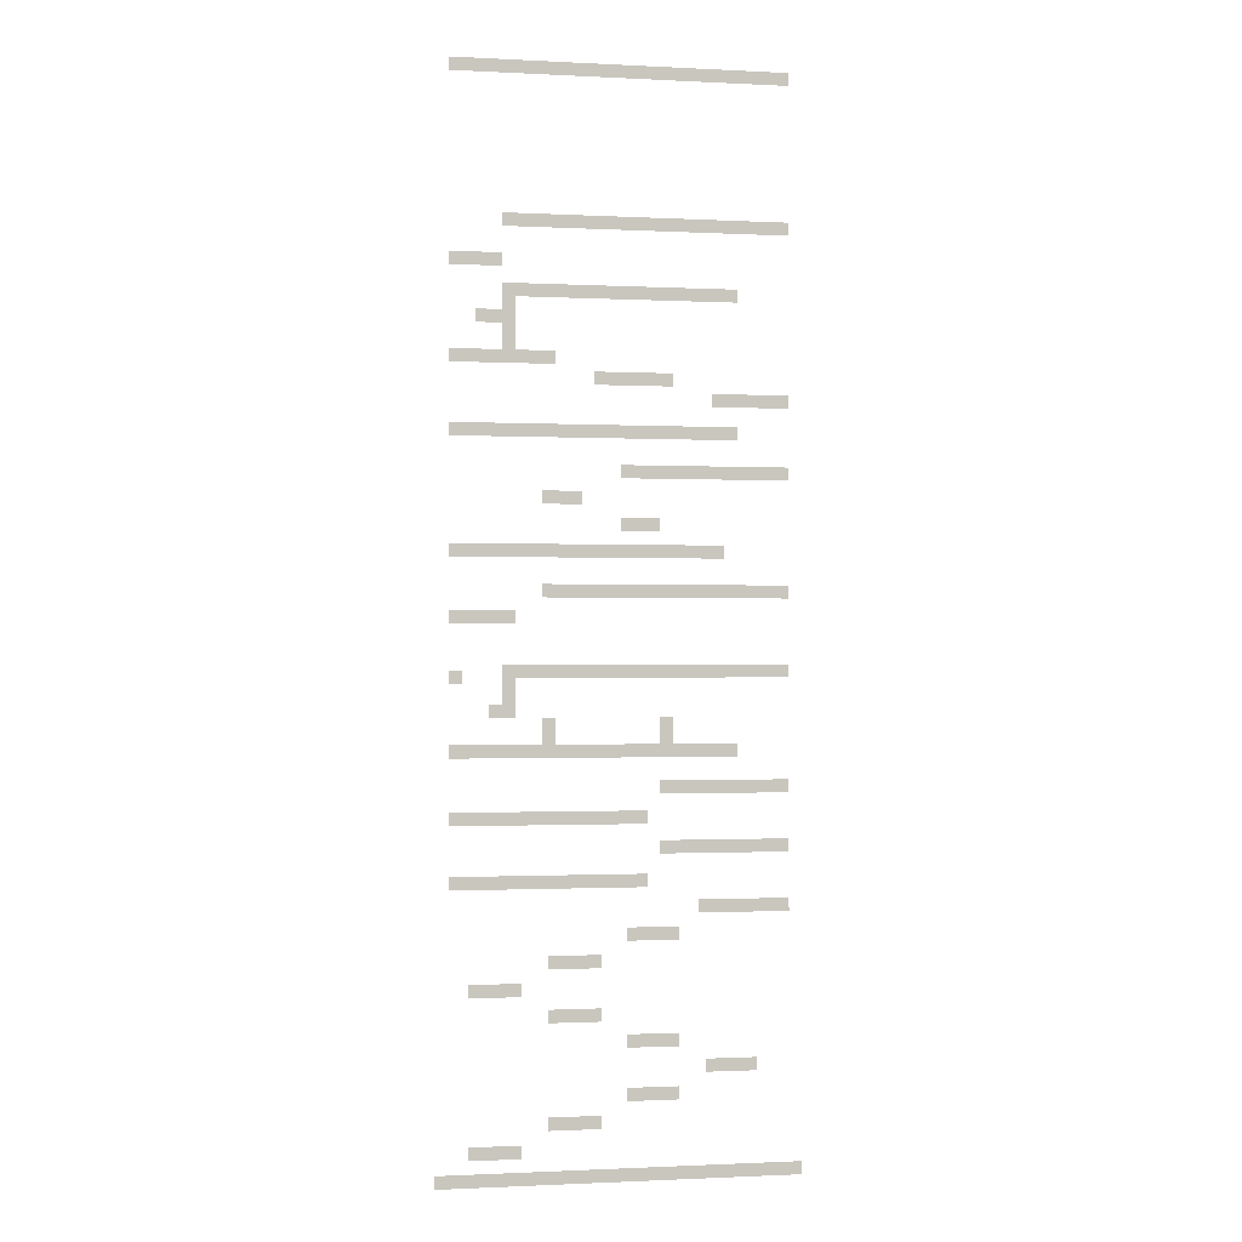
<metadata>
{"format":"obj","ext":"obj","renderer":"f3d","projection":"perspective","resolution":1024,"background":"white","views":[{"elev":-1.0,"azim":169.4,"up":"+Y"}]}
</metadata>
<code>
v -1.6 -1.6 0
v -3.2 -1.6 0
v -3.2 0 0
v -1.6 0 0
v -4.8 -1.6 0
v -4.8 0 0
v -6.4 -1.6 0
v -6.4 0 0
v -8 -1.6 0
v -8 0 0
v -9.6 -1.6 0
v -9.6 0 0
v -11.2 -1.6 0
v -11.2 0 0
v -12.8 -1.6 0
v -12.8 0 0
v -14.4 -1.6 0
v -14.4 0 0
v -16 -1.6 0
v -16 0 0
v -17.6 -1.6 0
v -17.6 0 0
v -19.2 -1.6 0
v -19.2 0 0
v -20.8 -1.6 0
v -20.8 0 0
v -22.4 -1.6 0
v -22.4 0 0
v -24 -1.6 0
v -24 0 0
v -25.6 -1.6 0
v -25.6 0 0
v -27.2 -1.6 0
v -27.2 0 0
v -28.8 -1.6 0
v -28.8 0 0
v -30.4 -1.6 0
v -30.4 0 0
v -32 -1.6 0
v -32 0 0
v -33.6 -1.6 0
v -33.6 0 0
v -35.2 -1.6 0
v -35.2 0 0
v -36.8 -1.6 0
v -36.8 0 0
v -38.4 -1.6 0
v -38.4 0 0
v -40 -1.6 0
v -40 0 0
v -41.6 -1.6 0
v -41.6 0 0
v -43.2 -1.6 0
v -43.2 0 0
v -8 -20 0
v -9.6 -20 0
v -9.6 -18.4 0
v -8 -18.4 0
v -11.2 -20 0
v -11.2 -18.4 0
v -12.8 -20 0
v -12.8 -18.4 0
v -14.4 -20 0
v -14.4 -18.4 0
v -16 -20 0
v -16 -18.4 0
v -17.6 -20 0
v -17.6 -18.4 0
v -19.2 -20 0
v -19.2 -18.4 0
v -20.8 -20 0
v -20.8 -18.4 0
v -22.4 -20 0
v -22.4 -18.4 0
v -24 -20 0
v -24 -18.4 0
v -25.6 -20 0
v -25.6 -18.4 0
v -27.2 -20 0
v -27.2 -18.4 0
v -28.8 -20 0
v -28.8 -18.4 0
v -30.4 -20 0
v -30.4 -18.4 0
v -32 -20 0
v -32 -18.4 0
v -33.6 -20 0
v -33.6 -18.4 0
v -35.2 -20 0
v -35.2 -18.4 0
v -36.8 -20 0
v -36.8 -18.4 0
v -38.4 -20 0
v -38.4 -18.4 0
v -40 -20 0
v -40 -18.4 0
v -41.6 -20 0
v -41.6 -18.4 0
v -43.2 -20 0
v -43.2 -18.4 0
v -1.6 -24.8 0
v -3.2 -24.8 0
v -3.2 -23.2 0
v -1.6 -23.2 0
v -4.8 -24.8 0
v -4.8 -23.2 0
v -6.4 -24.8 0
v -6.4 -23.2 0
v -8 -24.8 0
v -8 -23.2 0
v -8 -28.4 0
v -9.6 -28.4 0
v -9.6 -26.8 0
v -8 -26.8 0
v -11.2 -28.4 0
v -11.2 -26.8 0
v -12.8 -28.4 0
v -12.8 -26.8 0
v -14.4 -28.4 0
v -14.4 -26.8 0
v -16 -28.4 0
v -16 -26.8 0
v -17.6 -28.4 0
v -17.6 -26.8 0
v -19.2 -28.4 0
v -19.2 -26.8 0
v -20.8 -28.4 0
v -20.8 -26.8 0
v -22.4 -28.4 0
v -22.4 -26.8 0
v -24 -28.4 0
v -24 -26.8 0
v -25.6 -28.4 0
v -25.6 -26.8 0
v -27.2 -28.4 0
v -27.2 -26.8 0
v -28.8 -28.4 0
v -28.8 -26.8 0
v -30.4 -28.4 0
v -30.4 -26.8 0
v -32 -28.4 0
v -32 -26.8 0
v -33.6 -28.4 0
v -33.6 -26.8 0
v -35.2 -28.4 0
v -35.2 -26.8 0
v -36.8 -28.4 0
v -36.8 -26.8 0
v -8 -30 0
v -9.6 -30 0
v -4.8 -31.6 0
v -6.4 -31.6 0
v -6.4 -30 0
v -4.8 -30 0
v -8 -31.6 0
v -9.6 -31.6 0
v -8 -33.2 0
v -9.6 -33.2 0
v -8 -34.8 0
v -9.6 -34.8 0
v -1.6 -36.4 0
v -3.2 -36.4 0
v -3.2 -34.8 0
v -1.6 -34.8 0
v -4.8 -36.4 0
v -4.8 -34.8 0
v -6.4 -36.4 0
v -6.4 -34.8 0
v -8 -36.4 0
v -9.6 -36.4 0
v -11.2 -36.4 0
v -11.2 -34.8 0
v -12.8 -36.4 0
v -12.8 -34.8 0
v -14.4 -36.4 0
v -14.4 -34.8 0
v -19.2 -38.8 0
v -20.8 -38.8 0
v -20.8 -37.2 0
v -19.2 -37.2 0
v -22.4 -38.8 0
v -22.4 -37.2 0
v -24 -38.8 0
v -24 -37.2 0
v -25.6 -38.8 0
v -25.6 -37.2 0
v -27.2 -38.8 0
v -27.2 -37.2 0
v -28.8 -38.8 0
v -28.8 -37.2 0
v -33.6 -41.2 0
v -35.2 -41.2 0
v -35.2 -39.6 0
v -33.6 -39.6 0
v -36.8 -41.2 0
v -36.8 -39.6 0
v -38.4 -41.2 0
v -38.4 -39.6 0
v -40 -41.2 0
v -40 -39.6 0
v -41.6 -41.2 0
v -41.6 -39.6 0
v -43.2 -41.2 0
v -43.2 -39.6 0
v -1.6 -45.2 0
v -3.2 -45.2 0
v -3.2 -43.6 0
v -1.6 -43.6 0
v -4.8 -45.2 0
v -4.8 -43.6 0
v -6.4 -45.2 0
v -6.4 -43.6 0
v -8 -45.2 0
v -8 -43.6 0
v -9.6 -45.2 0
v -9.6 -43.6 0
v -11.2 -45.2 0
v -11.2 -43.6 0
v -12.8 -45.2 0
v -12.8 -43.6 0
v -14.4 -45.2 0
v -14.4 -43.6 0
v -16 -45.2 0
v -16 -43.6 0
v -17.6 -45.2 0
v -17.6 -43.6 0
v -19.2 -45.2 0
v -19.2 -43.6 0
v -20.8 -45.2 0
v -20.8 -43.6 0
v -22.4 -45.2 0
v -22.4 -43.6 0
v -24 -45.2 0
v -24 -43.6 0
v -25.6 -45.2 0
v -25.6 -43.6 0
v -27.2 -45.2 0
v -27.2 -43.6 0
v -28.8 -45.2 0
v -28.8 -43.6 0
v -30.4 -45.2 0
v -30.4 -43.6 0
v -32 -45.2 0
v -32 -43.6 0
v -33.6 -45.2 0
v -33.6 -43.6 0
v -35.2 -45.2 0
v -35.2 -43.6 0
v -36.8 -45.2 0
v -36.8 -43.6 0
v -22.4 -50 0
v -24 -50 0
v -24 -48.4 0
v -22.4 -48.4 0
v -25.6 -50 0
v -25.6 -48.4 0
v -27.2 -50 0
v -27.2 -48.4 0
v -28.8 -50 0
v -28.8 -48.4 0
v -30.4 -50 0
v -30.4 -48.4 0
v -32 -50 0
v -32 -48.4 0
v -33.6 -50 0
v -33.6 -48.4 0
v -35.2 -50 0
v -35.2 -48.4 0
v -36.8 -50 0
v -36.8 -48.4 0
v -38.4 -50 0
v -38.4 -48.4 0
v -40 -50 0
v -40 -48.4 0
v -41.6 -50 0
v -41.6 -48.4 0
v -43.2 -50 0
v -43.2 -48.4 0
v -12.8 -53.2 0
v -14.4 -53.2 0
v -14.4 -51.6 0
v -12.8 -51.6 0
v -16 -53.2 0
v -16 -51.6 0
v -17.6 -53.2 0
v -17.6 -51.6 0
v -22.4 -56.4 0
v -24 -56.4 0
v -24 -54.8 0
v -22.4 -54.8 0
v -25.6 -56.4 0
v -25.6 -54.8 0
v -27.2 -56.4 0
v -27.2 -54.8 0
v -1.6 -59.6 0
v -3.2 -59.6 0
v -3.2 -58 0
v -1.6 -58 0
v -4.8 -59.6 0
v -4.8 -58 0
v -6.4 -59.6 0
v -6.4 -58 0
v -8 -59.6 0
v -8 -58 0
v -9.6 -59.6 0
v -9.6 -58 0
v -11.2 -59.6 0
v -11.2 -58 0
v -12.8 -59.6 0
v -12.8 -58 0
v -14.4 -59.6 0
v -14.4 -58 0
v -16 -59.6 0
v -16 -58 0
v -17.6 -59.6 0
v -17.6 -58 0
v -19.2 -59.6 0
v -19.2 -58 0
v -20.8 -59.6 0
v -20.8 -58 0
v -22.4 -59.6 0
v -22.4 -58 0
v -24 -59.6 0
v -24 -58 0
v -25.6 -59.6 0
v -25.6 -58 0
v -27.2 -59.6 0
v -27.2 -58 0
v -28.8 -59.6 0
v -28.8 -58 0
v -30.4 -59.6 0
v -30.4 -58 0
v -32 -59.6 0
v -32 -58 0
v -33.6 -59.6 0
v -33.6 -58 0
v -35.2 -59.6 0
v -35.2 -58 0
v -12.8 -64.4 0
v -14.4 -64.4 0
v -14.4 -62.8 0
v -12.8 -62.8 0
v -16 -64.4 0
v -16 -62.8 0
v -17.6 -64.4 0
v -17.6 -62.8 0
v -19.2 -64.4 0
v -19.2 -62.8 0
v -20.8 -64.4 0
v -20.8 -62.8 0
v -22.4 -64.4 0
v -22.4 -62.8 0
v -24 -64.4 0
v -24 -62.8 0
v -25.6 -64.4 0
v -25.6 -62.8 0
v -27.2 -64.4 0
v -27.2 -62.8 0
v -28.8 -64.4 0
v -28.8 -62.8 0
v -30.4 -64.4 0
v -30.4 -62.8 0
v -32 -64.4 0
v -32 -62.8 0
v -33.6 -64.4 0
v -33.6 -62.8 0
v -35.2 -64.4 0
v -35.2 -62.8 0
v -36.8 -64.4 0
v -36.8 -62.8 0
v -38.4 -64.4 0
v -38.4 -62.8 0
v -40 -64.4 0
v -40 -62.8 0
v -41.6 -64.4 0
v -41.6 -62.8 0
v -43.2 -64.4 0
v -43.2 -62.8 0
v -1.6 -67.6 0
v -3.2 -67.6 0
v -3.2 -66 0
v -1.6 -66 0
v -4.8 -67.6 0
v -4.8 -66 0
v -6.4 -67.6 0
v -6.4 -66 0
v -8 -67.6 0
v -8 -66 0
v -9.6 -67.6 0
v -9.6 -66 0
v -8 -74 0
v -9.6 -74 0
v -9.6 -72.4 0
v -8 -72.4 0
v -11.2 -74 0
v -11.2 -72.4 0
v -12.8 -74 0
v -12.8 -72.4 0
v -14.4 -74 0
v -14.4 -72.4 0
v -16 -74 0
v -16 -72.4 0
v -17.6 -74 0
v -17.6 -72.4 0
v -19.2 -74 0
v -19.2 -72.4 0
v -20.8 -74 0
v -20.8 -72.4 0
v -22.4 -74 0
v -22.4 -72.4 0
v -24 -74 0
v -24 -72.4 0
v -25.6 -74 0
v -25.6 -72.4 0
v -27.2 -74 0
v -27.2 -72.4 0
v -28.8 -74 0
v -28.8 -72.4 0
v -30.4 -74 0
v -30.4 -72.4 0
v -32 -74 0
v -32 -72.4 0
v -33.6 -74 0
v -33.6 -72.4 0
v -35.2 -74 0
v -35.2 -72.4 0
v -36.8 -74 0
v -36.8 -72.4 0
v -38.4 -74 0
v -38.4 -72.4 0
v -40 -74 0
v -40 -72.4 0
v -41.6 -74 0
v -41.6 -72.4 0
v -43.2 -74 0
v -43.2 -72.4 0
v -1.6 -74.8 0
v -3.2 -74.8 0
v -3.2 -73.2 0
v -1.6 -73.2 0
v -8 -75.6 0
v -9.6 -75.6 0
v -8 -77.2 0
v -9.6 -77.2 0
v -6.4 -78.8 0
v -8 -78.8 0
v -6.4 -77.2 0
v -9.6 -78.8 0
v -12.8 -80.4 0
v -14.4 -80.4 0
v -14.4 -78.8 0
v -12.8 -78.8 0
v -27.2 -80.4 0
v -28.8 -80.4 0
v -28.8 -78.8 0
v -27.2 -78.8 0
v -12.8 -82 0
v -14.4 -82 0
v -27.2 -82 0
v -28.8 -82 0
v -1.6 -83.6 0
v -3.2 -83.6 0
v -3.2 -82 0
v -1.6 -82 0
v -4.8 -83.6 0
v -4.8 -82 0
v -6.4 -83.6 0
v -6.4 -82 0
v -8 -83.6 0
v -8 -82 0
v -9.6 -83.6 0
v -9.6 -82 0
v -11.2 -83.6 0
v -11.2 -82 0
v -12.8 -83.6 0
v -14.4 -83.6 0
v -16 -83.6 0
v -16 -82 0
v -17.6 -83.6 0
v -17.6 -82 0
v -19.2 -83.6 0
v -19.2 -82 0
v -20.8 -83.6 0
v -20.8 -82 0
v -22.4 -83.6 0
v -22.4 -82 0
v -24 -83.6 0
v -24 -82 0
v -25.6 -83.6 0
v -25.6 -82 0
v -27.2 -83.6 0
v -28.8 -83.6 0
v -30.4 -83.6 0
v -30.4 -82 0
v -32 -83.6 0
v -32 -82 0
v -33.6 -83.6 0
v -33.6 -82 0
v -35.2 -83.6 0
v -35.2 -82 0
v -36.8 -83.6 0
v -36.8 -82 0
v -27.2 -88 0
v -28.8 -88 0
v -28.8 -86.4 0
v -27.2 -86.4 0
v -30.4 -88 0
v -30.4 -86.4 0
v -32 -88 0
v -32 -86.4 0
v -33.6 -88 0
v -33.6 -86.4 0
v -35.2 -88 0
v -35.2 -86.4 0
v -36.8 -88 0
v -36.8 -86.4 0
v -38.4 -88 0
v -38.4 -86.4 0
v -40 -88 0
v -40 -86.4 0
v -41.6 -88 0
v -41.6 -86.4 0
v -43.2 -88 0
v -43.2 -86.4 0
v -1.6 -91.6 0
v -3.2 -91.6 0
v -3.2 -90 0
v -1.6 -90 0
v -4.8 -91.6 0
v -4.8 -90 0
v -6.4 -91.6 0
v -6.4 -90 0
v -8 -91.6 0
v -8 -90 0
v -9.6 -91.6 0
v -9.6 -90 0
v -11.2 -91.6 0
v -11.2 -90 0
v -12.8 -91.6 0
v -12.8 -90 0
v -14.4 -91.6 0
v -14.4 -90 0
v -16 -91.6 0
v -16 -90 0
v -17.6 -91.6 0
v -17.6 -90 0
v -19.2 -91.6 0
v -19.2 -90 0
v -20.8 -91.6 0
v -20.8 -90 0
v -22.4 -91.6 0
v -22.4 -90 0
v -24 -91.6 0
v -24 -90 0
v -25.6 -91.6 0
v -25.6 -90 0
v -27.2 -95.2 0
v -28.8 -95.2 0
v -28.8 -93.6 0
v -27.2 -93.6 0
v -30.4 -95.2 0
v -30.4 -93.6 0
v -32 -95.2 0
v -32 -93.6 0
v -33.6 -95.2 0
v -33.6 -93.6 0
v -35.2 -95.2 0
v -35.2 -93.6 0
v -36.8 -95.2 0
v -36.8 -93.6 0
v -38.4 -95.2 0
v -38.4 -93.6 0
v -40 -95.2 0
v -40 -93.6 0
v -41.6 -95.2 0
v -41.6 -93.6 0
v -43.2 -95.2 0
v -43.2 -93.6 0
v -1.6 -99.2 0
v -3.2 -99.2 0
v -3.2 -97.6 0
v -1.6 -97.6 0
v -4.8 -99.2 0
v -4.8 -97.6 0
v -6.4 -99.2 0
v -6.4 -97.6 0
v -8 -99.2 0
v -8 -97.6 0
v -9.6 -99.2 0
v -9.6 -97.6 0
v -11.2 -99.2 0
v -11.2 -97.6 0
v -12.8 -99.2 0
v -12.8 -97.6 0
v -14.4 -99.2 0
v -14.4 -97.6 0
v -16 -99.2 0
v -16 -97.6 0
v -17.6 -99.2 0
v -17.6 -97.6 0
v -19.2 -99.2 0
v -19.2 -97.6 0
v -20.8 -99.2 0
v -20.8 -97.6 0
v -22.4 -99.2 0
v -22.4 -97.6 0
v -24 -99.2 0
v -24 -97.6 0
v -25.6 -99.2 0
v -25.6 -97.6 0
v -32 -102.4 0
v -33.6 -102.4 0
v -33.6 -100.8 0
v -32 -100.8 0
v -35.2 -102.4 0
v -35.2 -100.8 0
v -36.8 -102.4 0
v -36.8 -100.8 0
v -38.4 -102.4 0
v -38.4 -100.8 0
v -40 -102.4 0
v -40 -100.8 0
v -41.6 -102.4 0
v -41.6 -100.8 0
v -43.2 -102.4 0
v -43.2 -100.8 0
v -23.2 -105.6 0
v -24.8 -105.6 0
v -24.8 -104 0
v -23.2 -104 0
v -26.4 -105.6 0
v -26.4 -104 0
v -28 -105.6 0
v -28 -104 0
v -29.6 -105.6 0
v -29.6 -104 0
v -13.6 -108.8 0
v -15.2 -108.8 0
v -15.2 -107.2 0
v -13.6 -107.2 0
v -16.8 -108.8 0
v -16.8 -107.2 0
v -18.4 -108.8 0
v -18.4 -107.2 0
v -20 -108.8 0
v -20 -107.2 0
v -4 -112 0
v -5.6 -112 0
v -5.6 -110.4 0
v -4 -110.4 0
v -7.2 -112 0
v -7.2 -110.4 0
v -8.8 -112 0
v -8.8 -110.4 0
v -10.4 -112 0
v -10.4 -110.4 0
v -13.6 -115.2 0
v -15.2 -115.2 0
v -15.2 -113.6 0
v -13.6 -113.6 0
v -16.8 -115.2 0
v -16.8 -113.6 0
v -18.4 -115.2 0
v -18.4 -113.6 0
v -20 -115.2 0
v -20 -113.6 0
v -23.2 -118.4 0
v -24.8 -118.4 0
v -24.8 -116.8 0
v -23.2 -116.8 0
v -26.4 -118.4 0
v -26.4 -116.8 0
v -28 -118.4 0
v -28 -116.8 0
v -29.6 -118.4 0
v -29.6 -116.8 0
v -32.8 -121.6 0
v -34.4 -121.6 0
v -34.4 -120 0
v -32.8 -120 0
v -36 -121.6 0
v -36 -120 0
v -37.6 -121.6 0
v -37.6 -120 0
v -39.2 -121.6 0
v -39.2 -120 0
v -23.2 -124.8 0
v -24.8 -124.8 0
v -24.8 -123.2 0
v -23.2 -123.2 0
v -26.4 -124.8 0
v -26.4 -123.2 0
v -28 -124.8 0
v -28 -123.2 0
v -29.6 -124.8 0
v -29.6 -123.2 0
v -13.6 -128 0
v -15.2 -128 0
v -15.2 -126.4 0
v -13.6 -126.4 0
v -16.8 -128 0
v -16.8 -126.4 0
v -18.4 -128 0
v -18.4 -126.4 0
v -20 -128 0
v -20 -126.4 0
v -4 -131.2 0
v -5.6 -131.2 0
v -5.6 -129.6 0
v -4 -129.6 0
v -7.2 -131.2 0
v -7.2 -129.6 0
v -8.8 -131.2 0
v -8.8 -129.6 0
v -10.4 -131.2 0
v -10.4 -129.6 0
v 0 -134.4 0
v -1.6 -134.4 0
v -1.6 -132.8 0
v 0 -132.8 0
v -3.2 -134.4 0
v -3.2 -132.8 0
v -4.8 -134.4 0
v -4.8 -132.8 0
v -6.4 -134.4 0
v -6.4 -132.8 0
v -8 -134.4 0
v -8 -132.8 0
v -9.6 -134.4 0
v -9.6 -132.8 0
v -11.2 -134.4 0
v -11.2 -132.8 0
v -12.8 -134.4 0
v -12.8 -132.8 0
v -14.4 -134.4 0
v -14.4 -132.8 0
v -16 -134.4 0
v -16 -132.8 0
v -17.6 -134.4 0
v -17.6 -132.8 0
v -19.2 -134.4 0
v -19.2 -132.8 0
v -20.8 -134.4 0
v -20.8 -132.8 0
v -22.4 -134.4 0
v -22.4 -132.8 0
v -24 -134.4 0
v -24 -132.8 0
v -25.6 -134.4 0
v -25.6 -132.8 0
v -27.2 -134.4 0
v -27.2 -132.8 0
v -28.8 -134.4 0
v -28.8 -132.8 0
v -30.4 -134.4 0
v -30.4 -132.8 0
v -32 -134.4 0
v -32 -132.8 0
v -33.6 -134.4 0
v -33.6 -132.8 0
v -35.2 -134.4 0
v -35.2 -132.8 0
v -36.8 -134.4 0
v -36.8 -132.8 0
v -38.4 -134.4 0
v -38.4 -132.8 0
v -40 -134.4 0
v -40 -132.8 0
v -41.6 -134.4 0
v -41.6 -132.8 0
v -43.2 -134.4 0
v -43.2 -132.8 0
v -44.8 -134.4 0
v -44.8 -132.8 0
g mesh_0001
f 1 2 3 4
f 2 5 6 3
f 5 7 8 6
f 7 9 10 8
f 9 11 12 10
f 11 13 14 12
f 13 15 16 14
f 15 17 18 16
f 17 19 20 18
f 19 21 22 20
f 21 23 24 22
f 23 25 26 24
f 25 27 28 26
f 27 29 30 28
f 29 31 32 30
f 31 33 34 32
f 33 35 36 34
f 35 37 38 36
f 37 39 40 38
f 39 41 42 40
f 41 43 44 42
f 43 45 46 44
f 45 47 48 46
f 47 49 50 48
f 49 51 52 50
f 51 53 54 52
f 55 56 57 58
f 56 59 60 57
f 59 61 62 60
f 61 63 64 62
f 63 65 66 64
f 65 67 68 66
f 67 69 70 68
f 69 71 72 70
f 71 73 74 72
f 73 75 76 74
f 75 77 78 76
f 77 79 80 78
f 79 81 82 80
f 81 83 84 82
f 83 85 86 84
f 85 87 88 86
f 87 89 90 88
f 89 91 92 90
f 91 93 94 92
f 93 95 96 94
f 95 97 98 96
f 97 99 100 98
f 101 102 103 104
f 102 105 106 103
f 105 107 108 106
f 107 109 110 108
f 111 112 113 114
f 112 115 116 113
f 115 117 118 116
f 117 119 120 118
f 119 121 122 120
f 121 123 124 122
f 123 125 126 124
f 125 127 128 126
f 127 129 130 128
f 129 131 132 130
f 131 133 134 132
f 133 135 136 134
f 135 137 138 136
f 137 139 140 138
f 139 141 142 140
f 141 143 144 142
f 143 145 146 144
f 145 147 148 146
f 149 150 112 111
f 151 152 153 154
f 152 155 149 153
f 155 156 150 149
f 157 158 156 155
f 159 160 158 157
f 161 162 163 164
f 162 165 166 163
f 165 167 168 166
f 167 169 159 168
f 169 170 160 159
f 170 171 172 160
f 171 173 174 172
f 173 175 176 174
f 177 178 179 180
f 178 181 182 179
f 181 183 184 182
f 183 185 186 184
f 185 187 188 186
f 187 189 190 188
f 191 192 193 194
f 192 195 196 193
f 195 197 198 196
f 197 199 200 198
f 199 201 202 200
f 201 203 204 202
f 205 206 207 208
f 206 209 210 207
f 209 211 212 210
f 211 213 214 212
f 213 215 216 214
f 215 217 218 216
f 217 219 220 218
f 219 221 222 220
f 221 223 224 222
f 223 225 226 224
f 225 227 228 226
f 227 229 230 228
f 229 231 232 230
f 231 233 234 232
f 233 235 236 234
f 235 237 238 236
f 237 239 240 238
f 239 241 242 240
f 241 243 244 242
f 243 245 246 244
f 245 247 248 246
f 247 249 250 248
f 251 252 253 254
f 252 255 256 253
f 255 257 258 256
f 257 259 260 258
f 259 261 262 260
f 261 263 264 262
f 263 265 266 264
f 265 267 268 266
f 267 269 270 268
f 269 271 272 270
f 271 273 274 272
f 273 275 276 274
f 275 277 278 276
f 279 280 281 282
f 280 283 284 281
f 283 285 286 284
f 287 288 289 290
f 288 291 292 289
f 291 293 294 292
f 295 296 297 298
f 296 299 300 297
f 299 301 302 300
f 301 303 304 302
f 303 305 306 304
f 305 307 308 306
f 307 309 310 308
f 309 311 312 310
f 311 313 314 312
f 313 315 316 314
f 315 317 318 316
f 317 319 320 318
f 319 321 322 320
f 321 323 324 322
f 323 325 326 324
f 325 327 328 326
f 327 329 330 328
f 329 331 332 330
f 331 333 334 332
f 333 335 336 334
f 335 337 338 336
f 339 340 341 342
f 340 343 344 341
f 343 345 346 344
f 345 347 348 346
f 347 349 350 348
f 349 351 352 350
f 351 353 354 352
f 353 355 356 354
f 355 357 358 356
f 357 359 360 358
f 359 361 362 360
f 361 363 364 362
f 363 365 366 364
f 365 367 368 366
f 367 369 370 368
f 369 371 372 370
f 371 373 374 372
f 373 375 376 374
f 375 377 378 376
f 379 380 381 382
f 380 383 384 381
f 383 385 386 384
f 385 387 388 386
f 387 389 390 388
f 391 392 393 394
f 392 395 396 393
f 395 397 398 396
f 397 399 400 398
f 399 401 402 400
f 401 403 404 402
f 403 405 406 404
f 405 407 408 406
f 407 409 410 408
f 409 411 412 410
f 411 413 414 412
f 413 415 416 414
f 415 417 418 416
f 417 419 420 418
f 419 421 422 420
f 421 423 424 422
f 423 425 426 424
f 425 427 428 426
f 427 429 430 428
f 429 431 432 430
f 431 433 434 432
f 433 435 436 434
f 437 438 439 440
f 441 442 392 391
f 443 444 442 441
f 445 446 443 447
f 446 448 444 443
f 449 450 451 452
f 453 454 455 456
f 457 458 450 449
f 459 460 454 453
f 461 462 463 464
f 462 465 466 463
f 465 467 468 466
f 467 469 470 468
f 469 471 472 470
f 471 473 474 472
f 473 475 457 474
f 475 476 458 457
f 476 477 478 458
f 477 479 480 478
f 479 481 482 480
f 481 483 484 482
f 483 485 486 484
f 485 487 488 486
f 487 489 490 488
f 489 491 459 490
f 491 492 460 459
f 492 493 494 460
f 493 495 496 494
f 495 497 498 496
f 497 499 500 498
f 499 501 502 500
f 503 504 505 506
f 504 507 508 505
f 507 509 510 508
f 509 511 512 510
f 511 513 514 512
f 513 515 516 514
f 515 517 518 516
f 517 519 520 518
f 519 521 522 520
f 521 523 524 522
f 525 526 527 528
f 526 529 530 527
f 529 531 532 530
f 531 533 534 532
f 533 535 536 534
f 535 537 538 536
f 537 539 540 538
f 539 541 542 540
f 541 543 544 542
f 543 545 546 544
f 545 547 548 546
f 547 549 550 548
f 549 551 552 550
f 551 553 554 552
f 553 555 556 554
f 557 558 559 560
f 558 561 562 559
f 561 563 564 562
f 563 565 566 564
f 565 567 568 566
f 567 569 570 568
f 569 571 572 570
f 571 573 574 572
f 573 575 576 574
f 575 577 578 576
f 579 580 581 582
f 580 583 584 581
f 583 585 586 584
f 585 587 588 586
f 587 589 590 588
f 589 591 592 590
f 591 593 594 592
f 593 595 596 594
f 595 597 598 596
f 597 599 600 598
f 599 601 602 600
f 601 603 604 602
f 603 605 606 604
f 605 607 608 606
f 607 609 610 608
f 611 612 613 614
f 612 615 616 613
f 615 617 618 616
f 617 619 620 618
f 619 621 622 620
f 621 623 624 622
f 623 625 626 624
f 627 628 629 630
f 628 631 632 629
f 631 633 634 632
f 633 635 636 634
f 637 638 639 640
f 638 641 642 639
f 641 643 644 642
f 643 645 646 644
f 647 648 649 650
f 648 651 652 649
f 651 653 654 652
f 653 655 656 654
f 657 658 659 660
f 658 661 662 659
f 661 663 664 662
f 663 665 666 664
f 667 668 669 670
f 668 671 672 669
f 671 673 674 672
f 673 675 676 674
f 677 678 679 680
f 678 681 682 679
f 681 683 684 682
f 683 685 686 684
f 687 688 689 690
f 688 691 692 689
f 691 693 694 692
f 693 695 696 694
f 697 698 699 700
f 698 701 702 699
f 701 703 704 702
f 703 705 706 704
f 707 708 709 710
f 708 711 712 709
f 711 713 714 712
f 713 715 716 714
f 717 718 719 720
f 718 721 722 719
f 721 723 724 722
f 723 725 726 724
f 725 727 728 726
f 727 729 730 728
f 729 731 732 730
f 731 733 734 732
f 733 735 736 734
f 735 737 738 736
f 737 739 740 738
f 739 741 742 740
f 741 743 744 742
f 743 745 746 744
f 745 747 748 746
f 747 749 750 748
f 749 751 752 750
f 751 753 754 752
f 753 755 756 754
f 755 757 758 756
f 757 759 760 758
f 759 761 762 760
f 761 763 764 762
f 763 765 766 764
f 765 767 768 766
f 767 769 770 768
f 769 771 772 770
f 771 773 774 772

</code>
